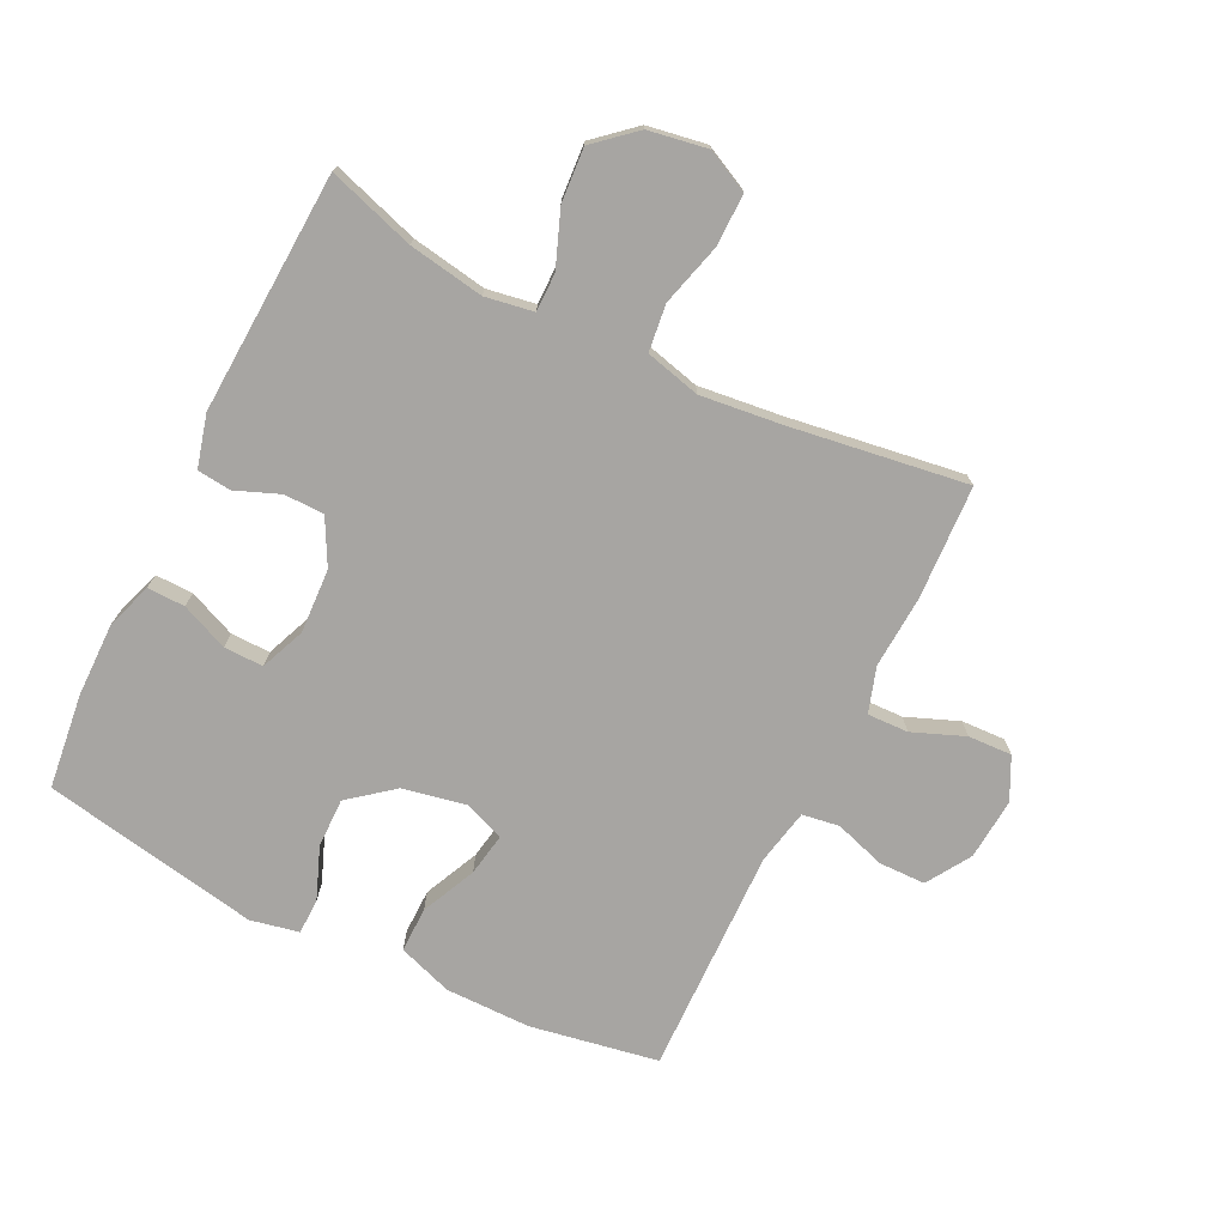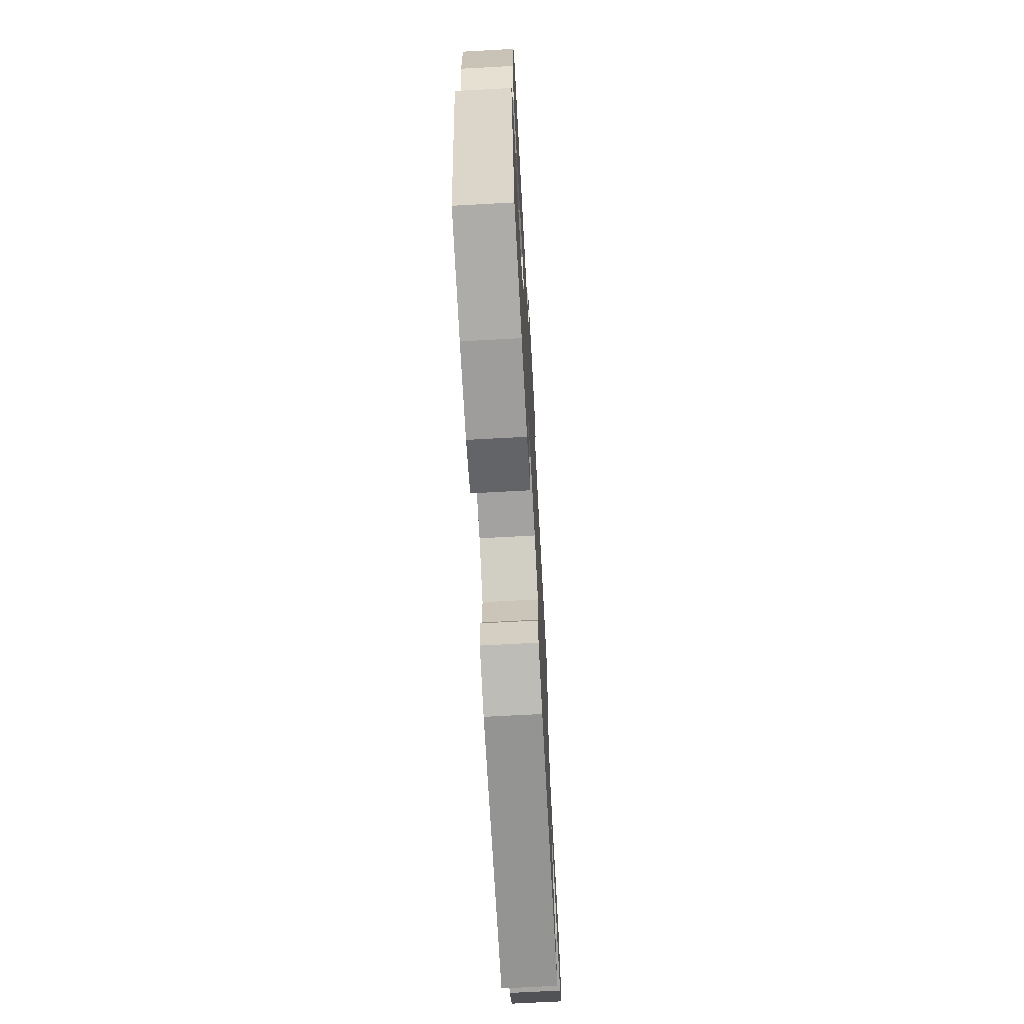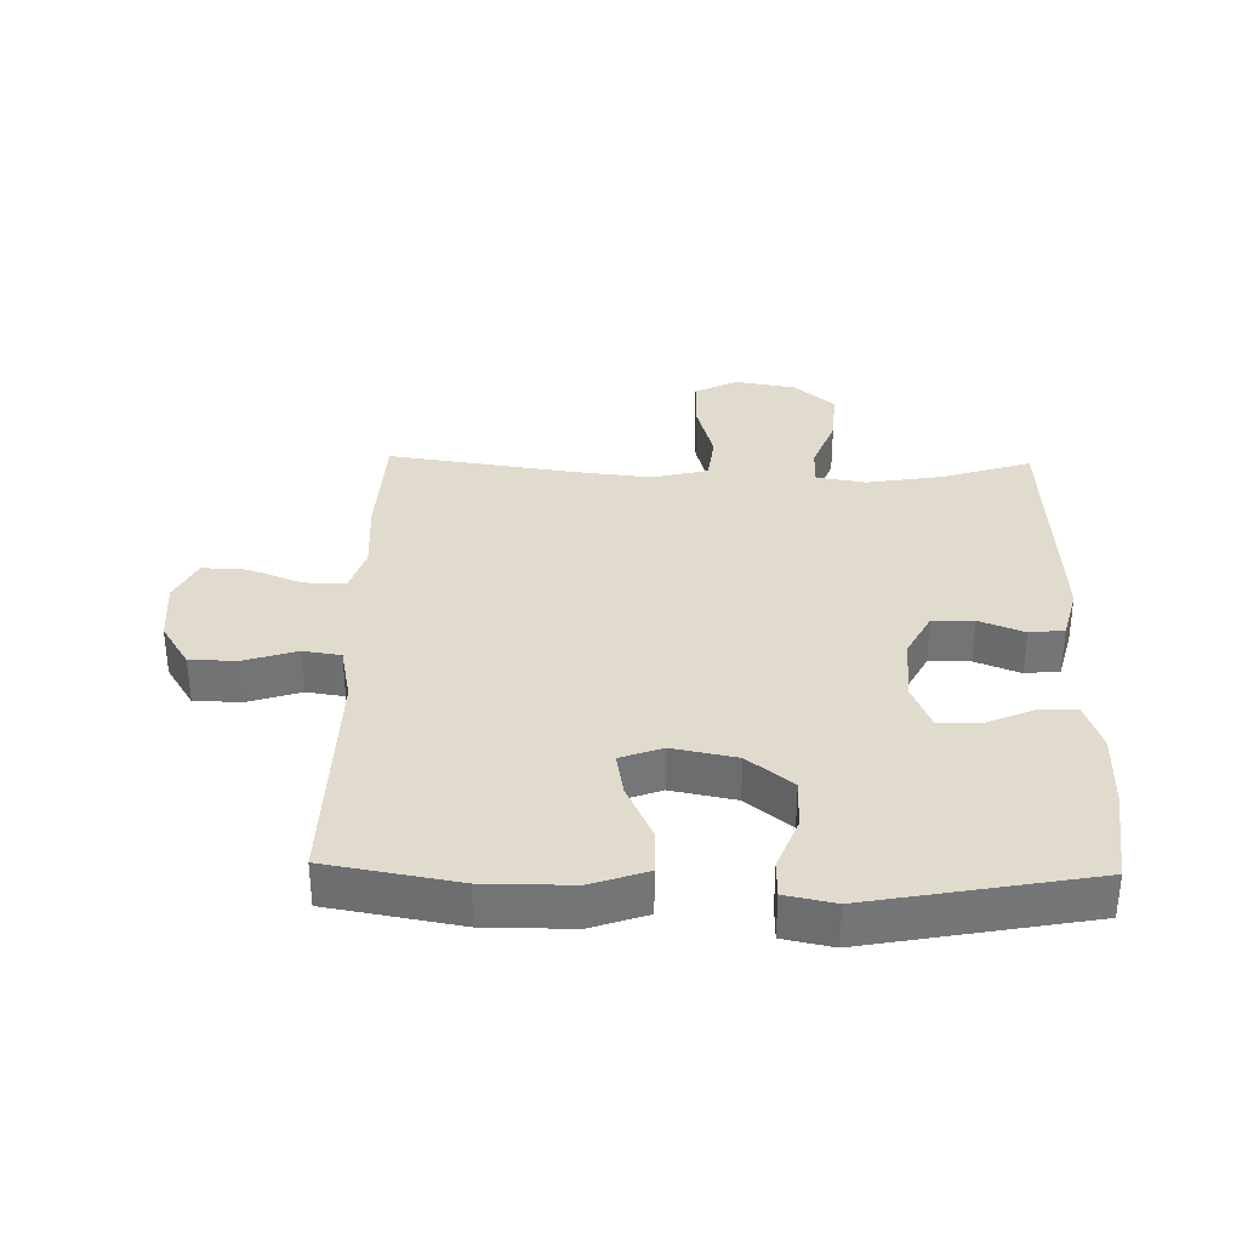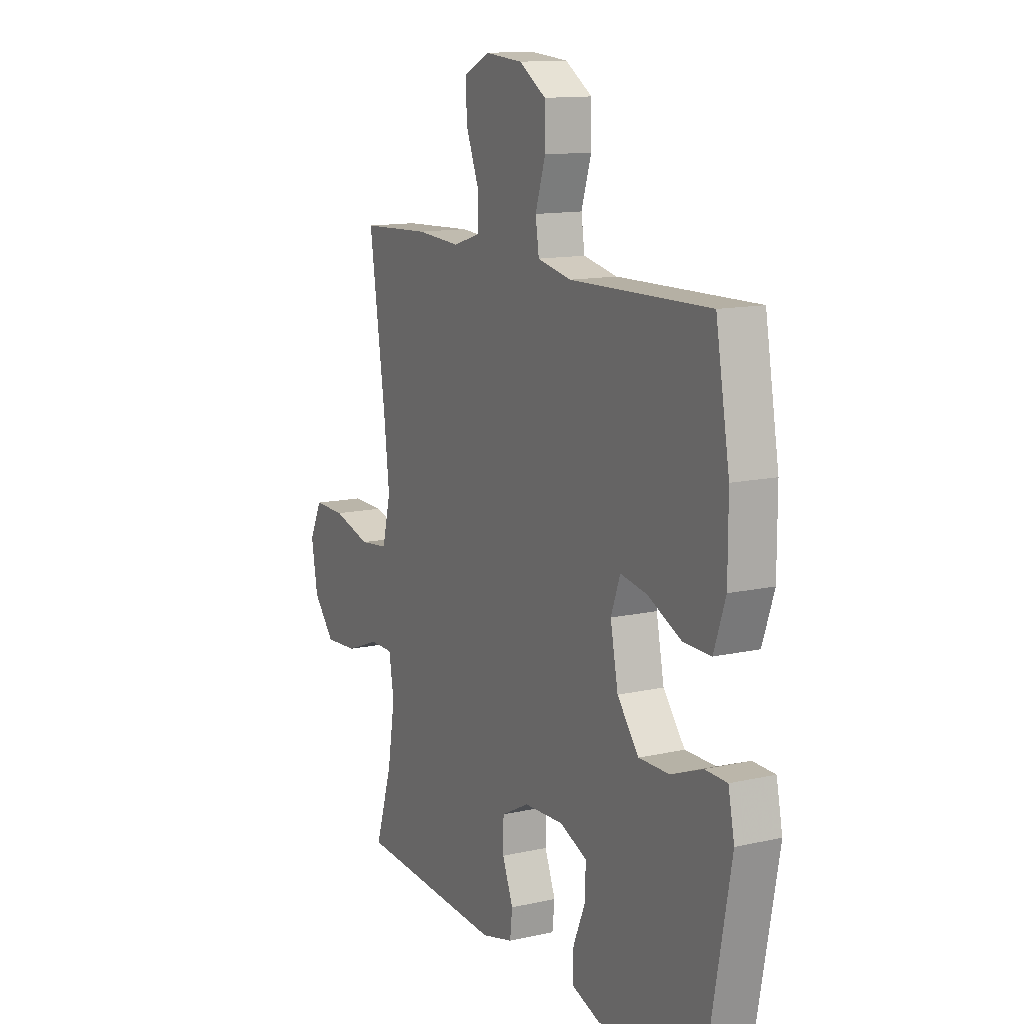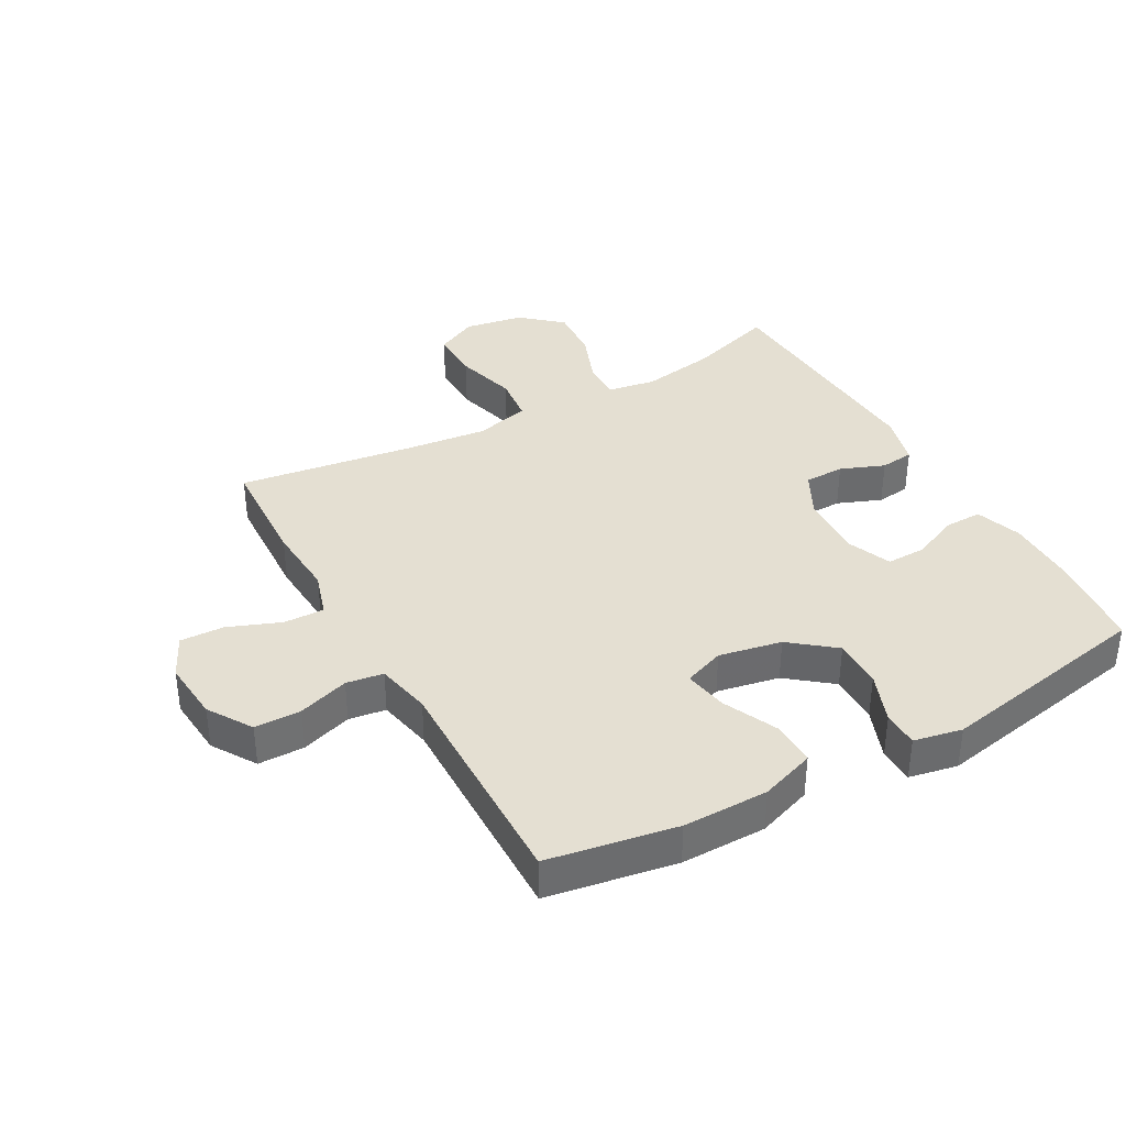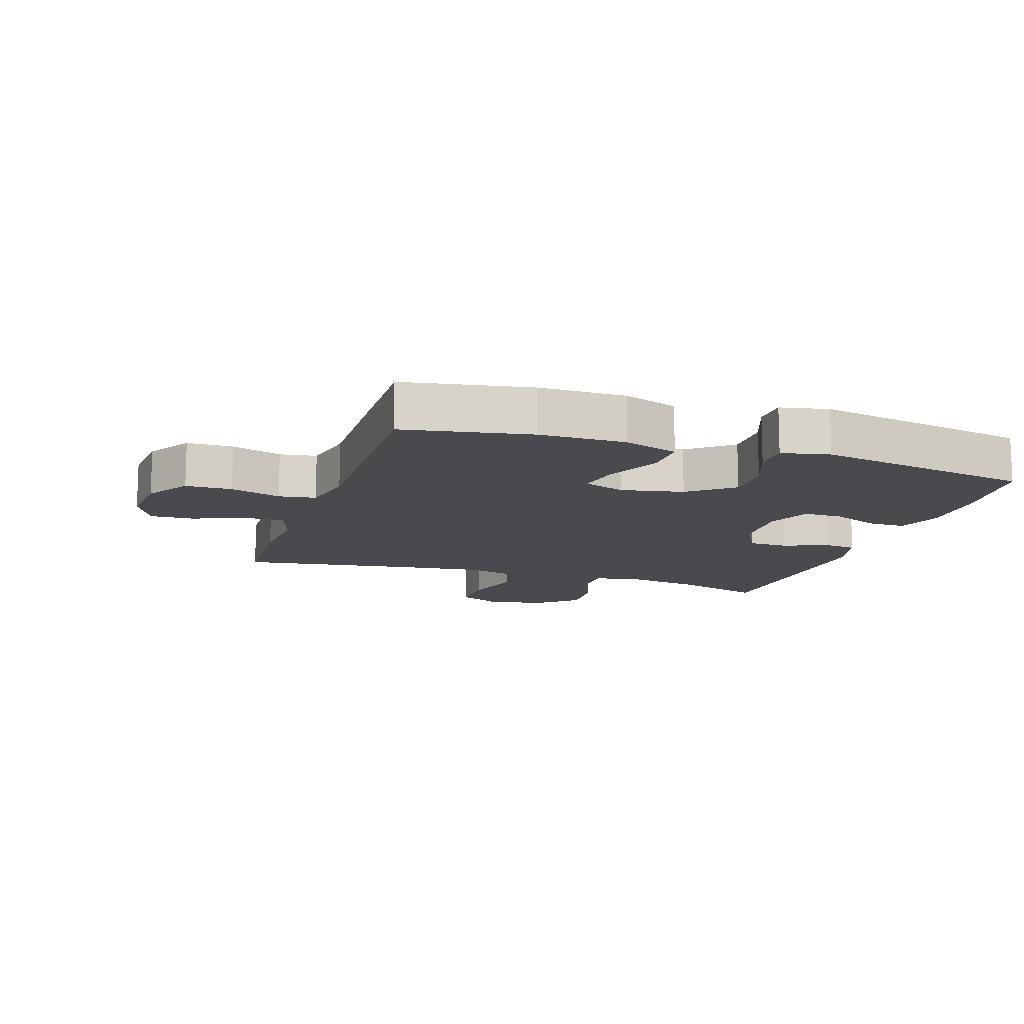
<metadata>
{"format":"obj","ext":"obj","renderer":"f3d","projection":"perspective","resolution":1024,"background":"white","views":[{"elev":-73.9,"azim":-116.2,"up":"+Y"},{"elev":-69.9,"azim":93.1,"up":"+Z"},{"elev":33.8,"azim":91.3,"up":"+Y"},{"elev":12.9,"azim":62.7,"up":"+Z"},{"elev":37.2,"azim":60.7,"up":"+Y"},{"elev":-12.8,"azim":71.8,"up":"+Y"}]}
</metadata>
<code>
v -0.5 0.07 -0.5
v -0.456 0.07 -0.362
v -0.436 0.07 -0.242
v -0.449 0.07 -0.165
v -0.51 0.07 -0.165
v -0.598 0.07 -0.199
v -0.684 0.07 -0.205
v -0.74 0.07 -0.141
v -0.756 0.07 -0.047
v -0.723 0.07 0.02
v -0.64 0.07 0.019
v -0.541 0.07 -0.008
v -0.466 0.07 0.001
v -0.444 0.07 0.089
v -0.459 0.07 0.219
v -0.5 0.07 0.5
v -0.318 0.07 0.509
v -0.203 0.07 0.502
v -0.131 0.07 0.525
v -0.133 0.07 0.59
v -0.166 0.07 0.673
v -0.169 0.07 0.743
v -0.102 0.07 0.776
v -0.004 0.07 0.768
v 0.066 0.07 0.724
v 0.067 0.07 0.65
v 0.041 0.07 0.569
v 0.05 0.07 0.51
v 0.138 0.07 0.492
v 0.5 0.07 0.5
v 0.536 0.07 0.296
v 0.536 0.07 0.16
v 0.506 0.07 0.073
v 0.434 0.07 0.074
v 0.347 0.07 0.114
v 0.278 0.07 0.126
v 0.254 0.07 0.061
v 0.274 0.07 -0.039
v 0.33 0.07 -0.109
v 0.409 0.07 -0.108
v 0.491 0.07 -0.076
v 0.548 0.07 -0.077
v 0.564 0.07 -0.154
v 0.5 0.07 -0.5
v 0.348 0.07 -0.518
v 0.231 0.07 -0.519
v 0.157 0.07 -0.494
v 0.158 0.07 -0.434
v 0.19 0.07 -0.359
v 0.191 0.07 -0.296
v 0.12 0.07 -0.267
v 0.017 0.07 -0.272
v -0.055 0.07 -0.31
v -0.056 0.07 -0.374
v -0.028 0.07 -0.444
v -0.034 0.07 -0.498
v -0.117 0.07 -0.52
v -0.5 0 -0.5
v -0.456 0 -0.362
v -0.436 0 -0.242
v -0.449 0 -0.165
v -0.51 0 -0.165
v -0.598 0 -0.199
v -0.684 0 -0.205
v -0.74 0 -0.141
v -0.756 0 -0.047
v -0.723 0 0.02
v -0.64 0 0.019
v -0.541 0 -0.008
v -0.466 0 0.001
v -0.444 0 0.089
v -0.459 0 0.219
v -0.5 0 0.5
v -0.318 0 0.509
v -0.203 0 0.502
v -0.131 0 0.525
v -0.133 0 0.59
v -0.166 0 0.673
v -0.169 0 0.743
v -0.102 0 0.776
v -0.004 0 0.768
v 0.066 0 0.724
v 0.067 0 0.65
v 0.041 0 0.569
v 0.05 0 0.51
v 0.138 0 0.492
v 0.5 0 0.5
v 0.536 0 0.296
v 0.536 0 0.16
v 0.506 0 0.073
v 0.434 0 0.074
v 0.347 0 0.114
v 0.278 0 0.126
v 0.254 0 0.061
v 0.274 0 -0.039
v 0.33 0 -0.109
v 0.409 0 -0.108
v 0.491 0 -0.076
v 0.548 0 -0.077
v 0.564 0 -0.154
v 0.5 0 -0.5
v 0.348 0 -0.518
v 0.231 0 -0.519
v 0.157 0 -0.494
v 0.158 0 -0.434
v 0.19 0 -0.359
v 0.191 0 -0.296
v 0.12 0 -0.267
v 0.017 0 -0.272
v -0.055 0 -0.31
v -0.056 0 -0.374
v -0.028 0 -0.444
v -0.034 0 -0.498
v -0.117 0 -0.52
f 57 1 2
f 56 57 2
f 55 56 2
f 54 55 2
f 53 54 2 3
f 52 53 3 4
f 51 52 4
f 47 48 49
f 46 47 49
f 45 46 49
f 44 45 49
f 43 44 49
f 42 43 49
f 41 42 49
f 40 41 49
f 39 40 49 50
f 38 39 50 51
f 33 34 35
f 32 33 35
f 31 32 35
f 30 31 35
f 29 30 35
f 28 29 35 36
f 25 26 27
f 24 25 27
f 23 24 27
f 22 23 27
f 21 22 27
f 20 21 27
f 19 20 27 28
f 28 36 37
f 19 28 37
f 18 19 37
f 37 38 51
f 18 37 51
f 17 18 51
f 16 17 51
f 15 16 51
f 10 11 12
f 9 10 12
f 8 9 12
f 7 8 12
f 6 7 12
f 5 6 12
f 4 5 12 13
f 14 15 51
f 4 13 14 51
f 59 58 114
f 59 114 113
f 59 113 112
f 59 112 111
f 60 59 111 110
f 61 60 110 109
f 61 109 108
f 106 105 104
f 106 104 103
f 106 103 102
f 106 102 101
f 106 101 100
f 106 100 99
f 106 99 98
f 106 98 97
f 107 106 97 96
f 108 107 96 95
f 92 91 90
f 92 90 89
f 92 89 88
f 92 88 87
f 92 87 86
f 93 92 86 85
f 84 83 82
f 84 82 81
f 84 81 80
f 84 80 79
f 84 79 78
f 84 78 77
f 85 84 77 76
f 94 93 85
f 94 85 76
f 94 76 75
f 108 95 94
f 108 94 75
f 108 75 74
f 108 74 73
f 108 73 72
f 69 68 67
f 69 67 66
f 69 66 65
f 69 65 64
f 69 64 63
f 69 63 62
f 70 69 62 61
f 108 72 71
f 108 71 70 61
f 1 58 59 2
f 2 59 60 3
f 3 60 61 4
f 4 61 62 5
f 5 62 63 6
f 6 63 64 7
f 7 64 65 8
f 8 65 66 9
f 9 66 67 10
f 10 67 68 11
f 11 68 69 12
f 12 69 70 13
f 13 70 71 14
f 14 71 72 15
f 15 72 73 16
f 16 73 74 17
f 17 74 75 18
f 18 75 76 19
f 19 76 77 20
f 20 77 78 21
f 21 78 79 22
f 22 79 80 23
f 23 80 81 24
f 24 81 82 25
f 25 82 83 26
f 26 83 84 27
f 27 84 85 28
f 28 85 86 29
f 29 86 87 30
f 30 87 88 31
f 31 88 89 32
f 32 89 90 33
f 33 90 91 34
f 34 91 92 35
f 35 92 93 36
f 36 93 94 37
f 37 94 95 38
f 38 95 96 39
f 39 96 97 40
f 40 97 98 41
f 41 98 99 42
f 42 99 100 43
f 43 100 101 44
f 44 101 102 45
f 45 102 103 46
f 46 103 104 47
f 47 104 105 48
f 48 105 106 49
f 49 106 107 50
f 50 107 108 51
f 51 108 109 52
f 52 109 110 53
f 53 110 111 54
f 54 111 112 55
f 55 112 113 56
f 56 113 114 57
f 57 114 58 1

</code>
